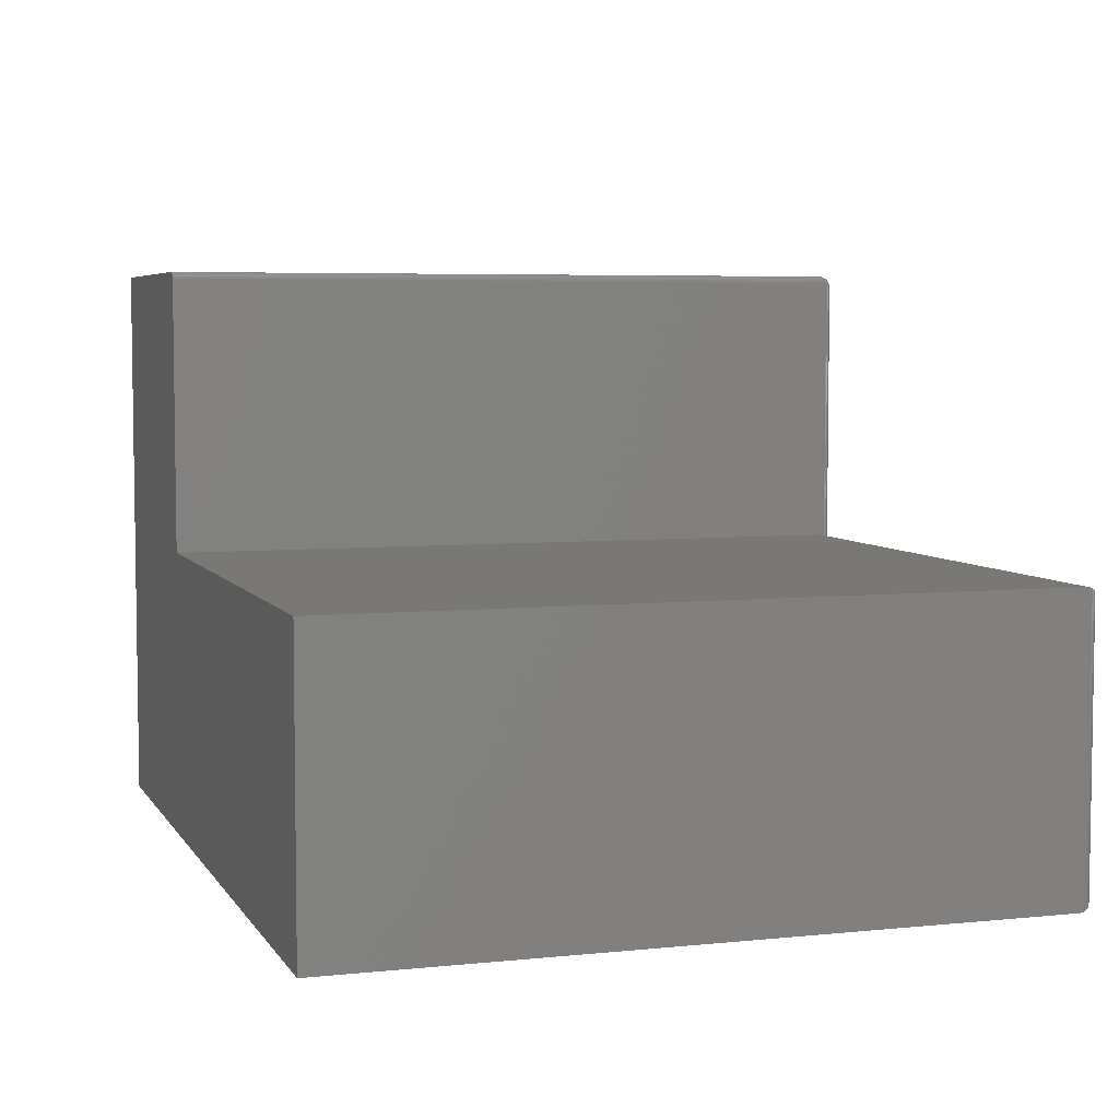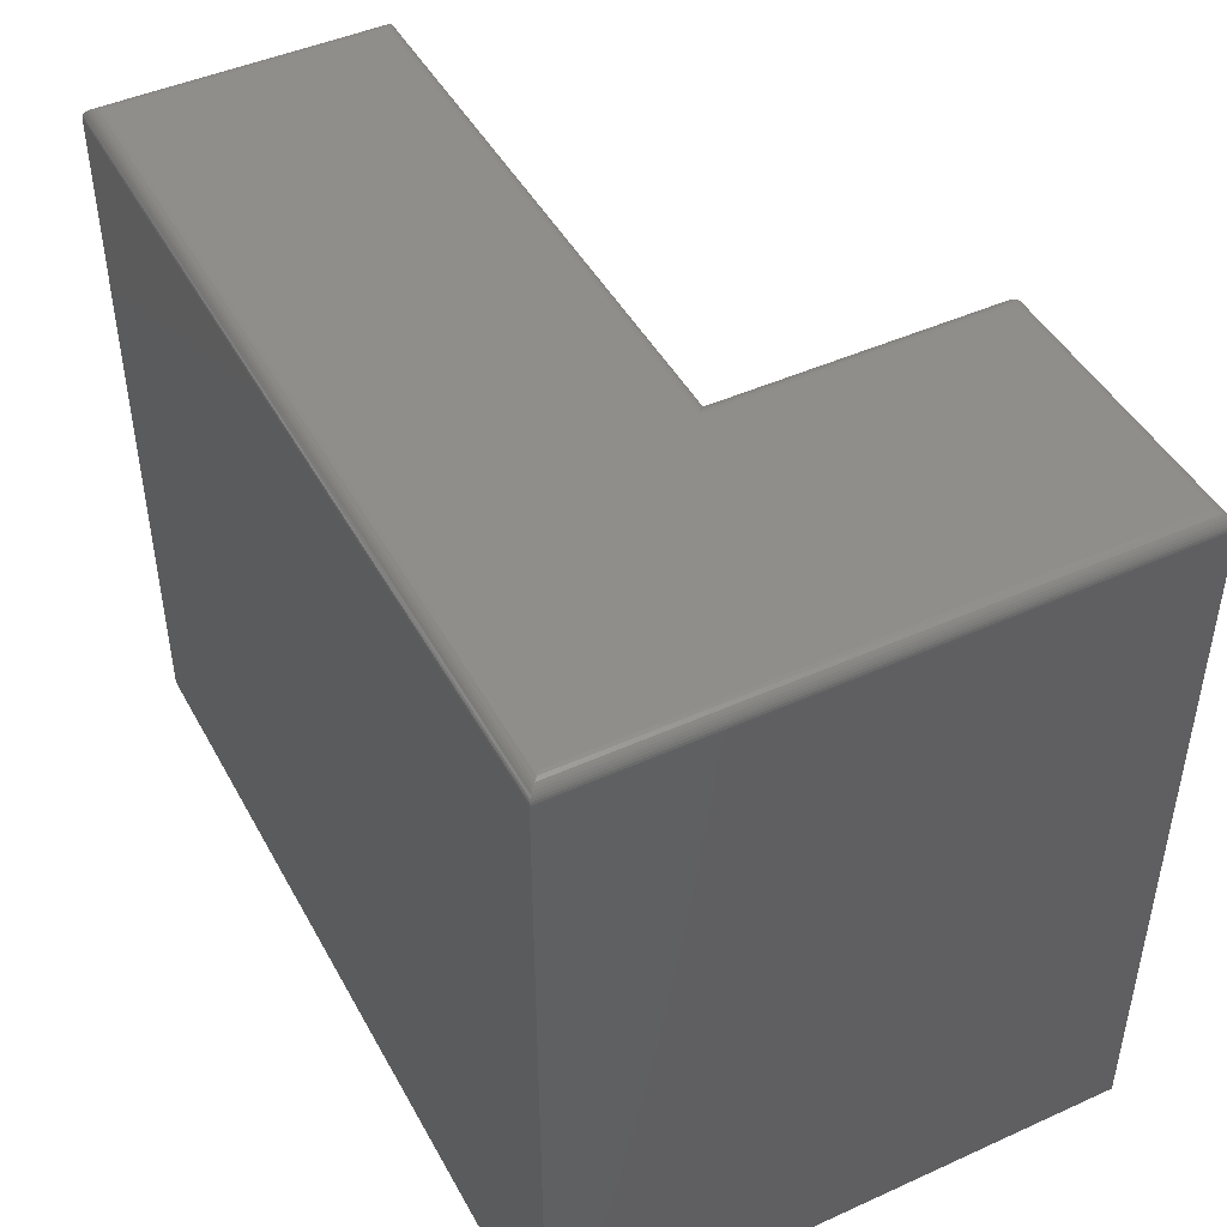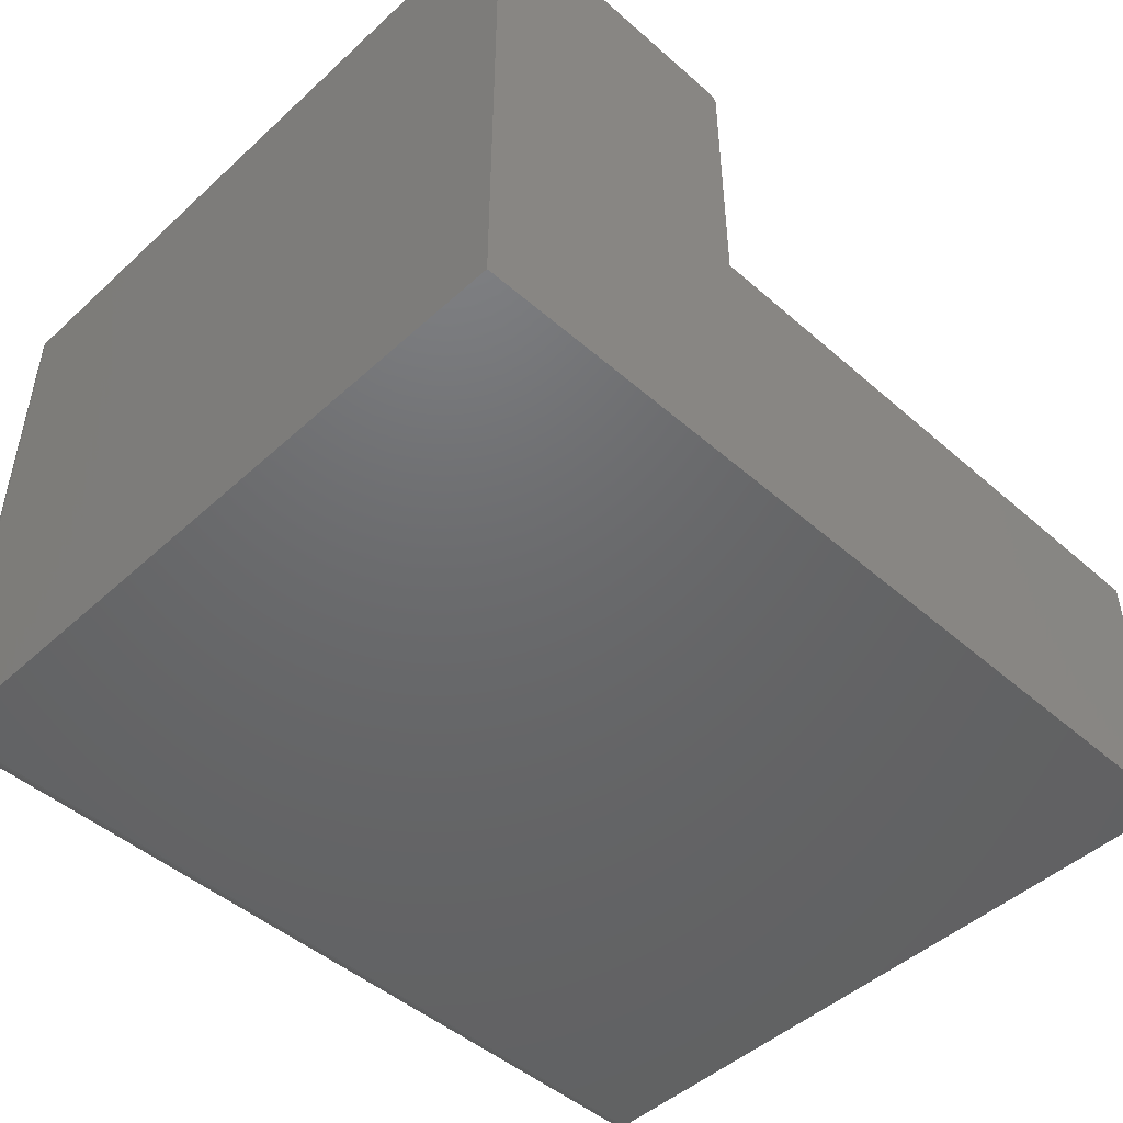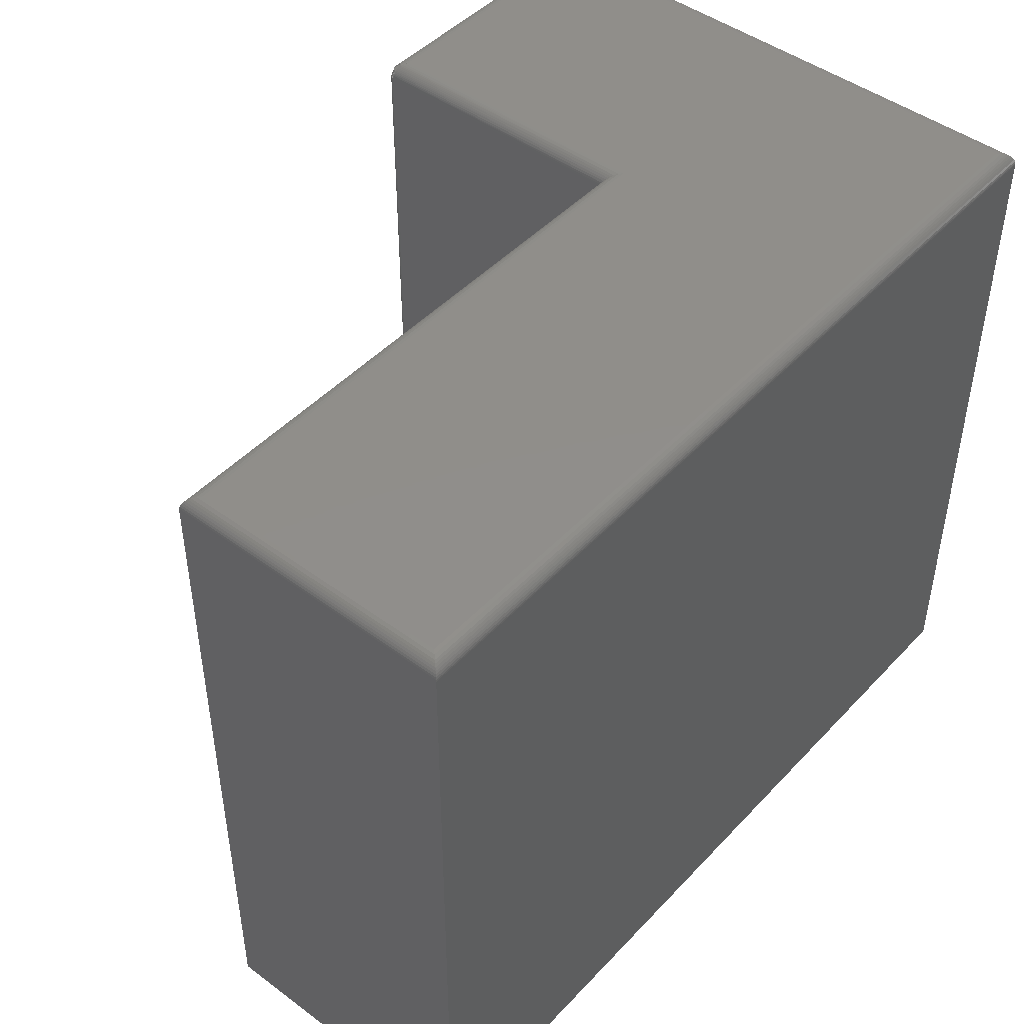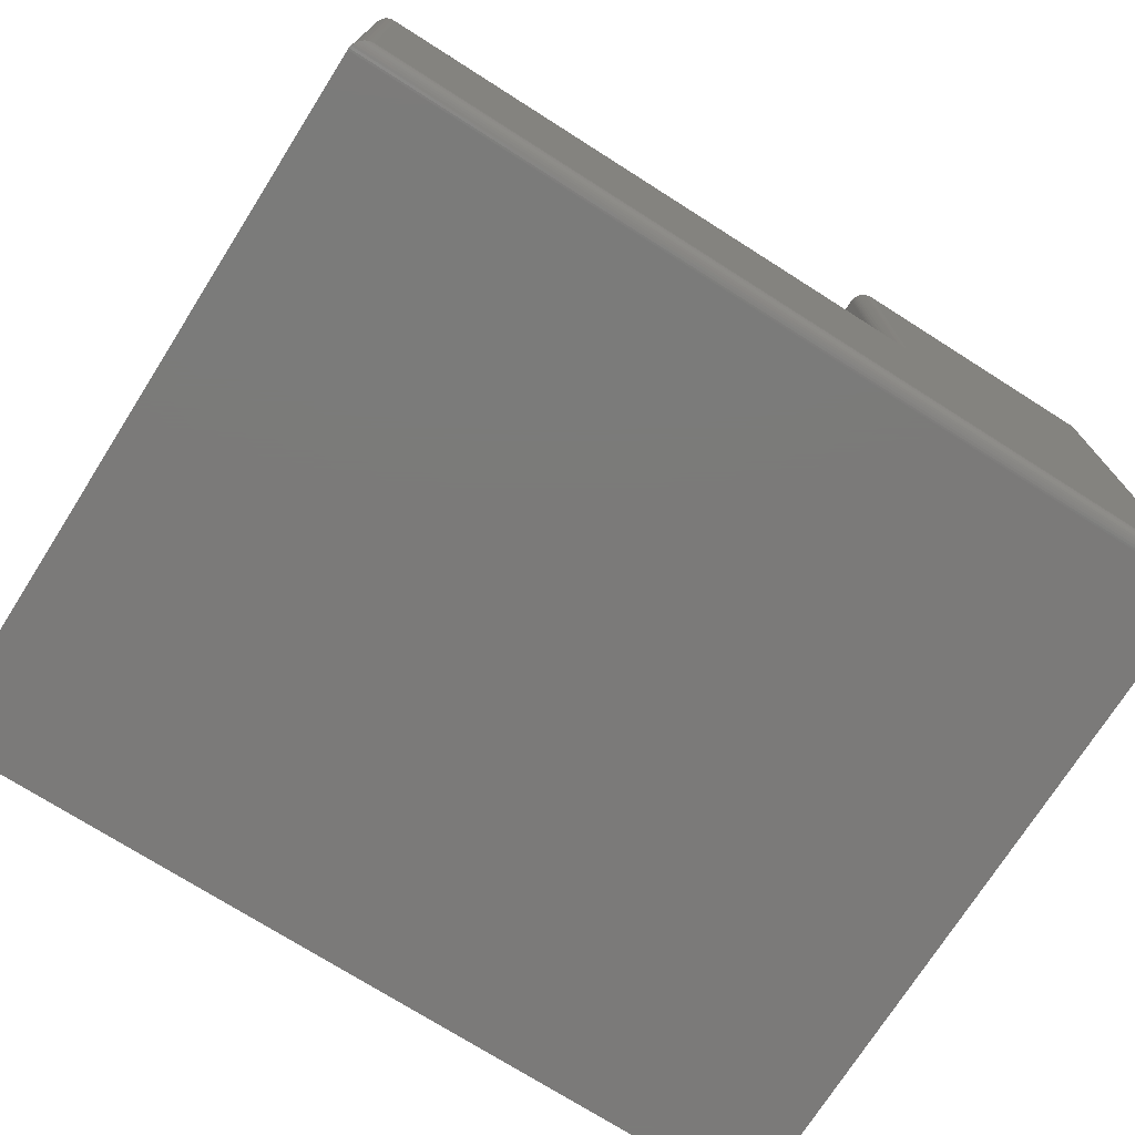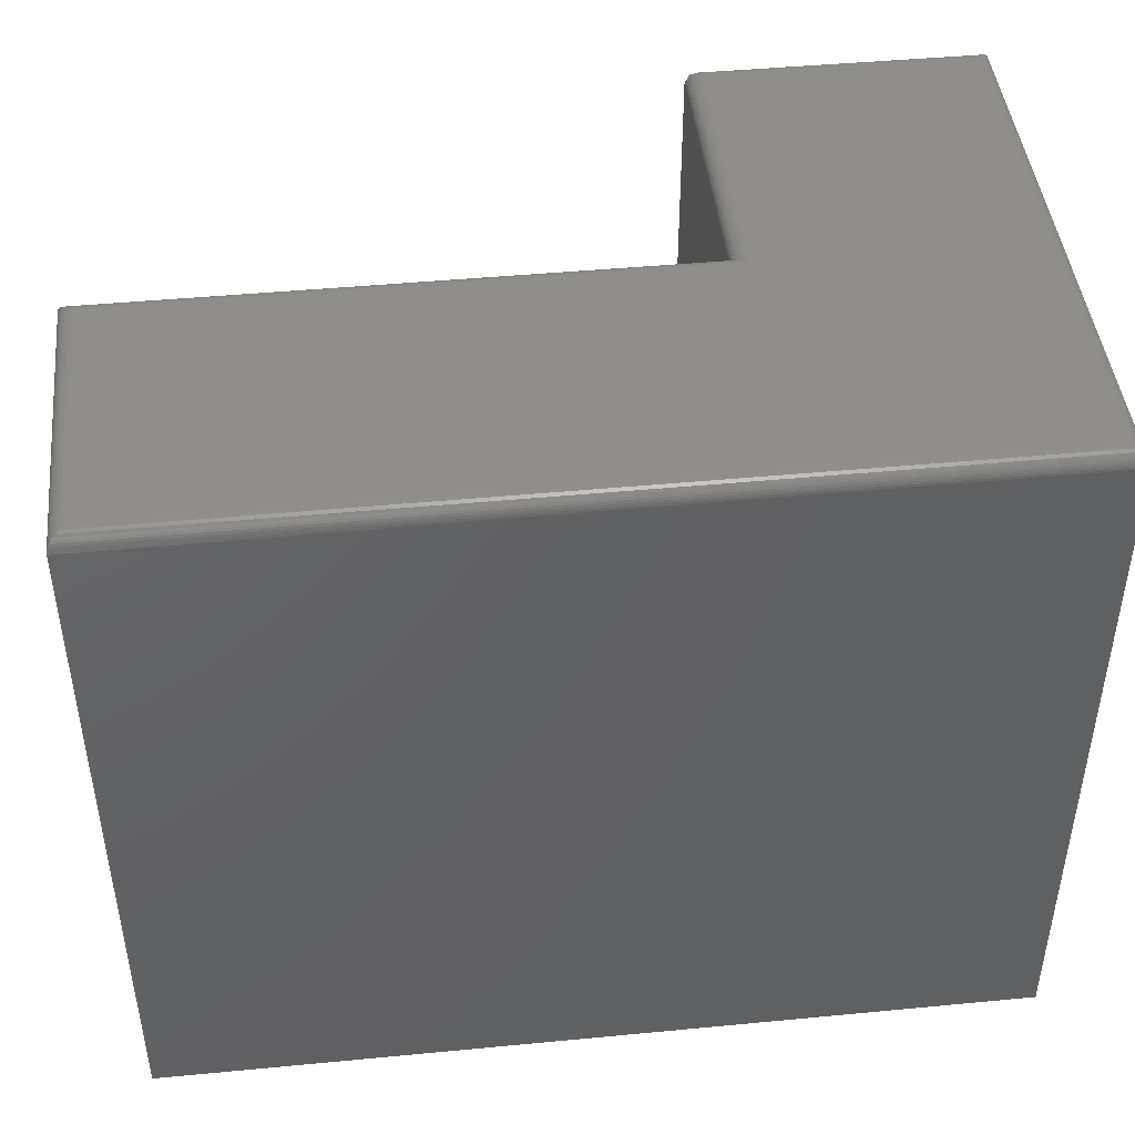
<metadata>
{"format":"stl","ext":"stl","renderer":"f3d","projection":"perspective","resolution":1024,"background":"white","views":[{"elev":5.4,"azim":72.0,"up":"+Z"},{"elev":45.8,"azim":-117.4,"up":"+Y"},{"elev":-47.7,"azim":-44.4,"up":"+Z"},{"elev":46.4,"azim":130.2,"up":"+Y"},{"elev":-73.8,"azim":147.6,"up":"+Z"},{"elev":45.0,"azim":173.7,"up":"+Y"}]}
</metadata>
<code>
# stl→obj: 107 verts, 210 faces
v -0.2833 8.327e-17 0.3067
v -0.5584 -0.0004375 0.3104
v -0.2818 -0.0002936 0.3098
v -0.5547 3.394e-17 0.3067
v -0.2805 -0.001046 0.3124
v -0.5619 -0.001752 0.3139
v -0.2797 -0.001747 0.3139
v -0.564 -0.003078 0.3161
v -0.279 -0.002605 0.3154
v -0.2783 -0.003628 0.3168
v -0.5659 -0.004736 0.3179
v -0.2777 -0.004779 0.318
v -0.5675 -0.006684 0.3196
v -0.2771 -0.006075 0.3191
v -0.2766 -0.007471 0.3201
v -0.5688 -0.008871 0.3208
v -0.2757 -0.01222 0.322
v -0.2759 -0.01056 0.3215
v -0.5697 -0.01123 0.3217
v -0.5702 -0.01369 0.3222
v -0.2762 -0.00898 0.3209
v -0.5703 -0.01562 0.3224
v -0.2755 -0.01562 0.3224
v -0.2755 -0.01391 0.3223
v -0.2833 4.78e-17 0.01357
v -0.2803 -0.0002936 0.3083
v -0.2796 -0.0004375 0.01724
v -0.2777 -0.001046 0.3096
v -0.2761 -0.001752 0.02076
v -0.2761 -0.001747 0.3103
v -0.2747 -0.002605 0.3111
v -0.274 -0.003078 0.02288
v -0.2733 -0.003628 0.3117
v -0.2721 -0.004779 0.3124
v -0.2721 -0.004736 0.02477
v -0.2709 -0.006075 0.3129
v -0.2705 -0.006684 0.02638
v -0.27 -0.007471 0.3134
v -0.2692 -0.00898 0.3138
v -0.2683 -0.01123 0.02856
v -0.2685 -0.01056 0.3141
v -0.2681 -0.01222 0.3144
v -0.2678 -0.01369 0.02907
v -0.2692 -0.008871 0.02766
v -0.2677 -0.01562 0.3146
v -0.2677 -0.01562 0.02919
v -0.2678 -0.01391 0.3145
v -0.2755 -0.75 0.3224
v -0.5703 -0.75 0.3224
v -0.2677 -0.75 0.02919
v -0.2677 -0.75 0.3146
v -0.2683 -0.75 0.3175
v -0.269 -0.75 0.3189
v -0.2678 -0.75 0.3161
v -0.27 -0.75 0.3201
v -0.2712 -0.75 0.3211
v -0.2725 -0.75 0.3218
v -0.274 -0.75 0.3222
v -0.5703 -0.75 -0.2734
v 0.3281 -0.75 -0.2734
v 0.3281 -0.75 0.02919
v -0.5547 2.602e-18 -0.2578
v 0.3125 1.139e-16 0.01357
v 0.3125 9.888e-17 -0.2578
v -0.274 -0.01562 0.3222
v -0.2725 -0.01562 0.3218
v -0.2712 -0.01562 0.3211
v -0.27 -0.01562 0.3201
v -0.269 -0.01562 0.3189
v -0.2683 -0.01562 0.3175
v -0.2678 -0.01562 0.3161
v -0.2711 -0.006632 0.3159
v -0.272 -0.006458 0.3171
v -0.273 -0.006458 0.3181
v -0.2778 -0.001349 0.3122
v -0.2788 -0.00145 0.3131
v -0.2769 -0.00145 0.3113
v -0.2704 -0.006973 0.3147
v -0.2754 -0.006973 0.3196
v -0.2741 -0.006632 0.3189
v -0.5703 -0.01562 -0.2734
v 0.3281 -0.01562 0.02919
v 0.3281 -0.01562 -0.2734
v 0.3162 -0.0004375 0.01724
v 0.3197 -0.001752 0.02076
v 0.3218 -0.003078 0.02288
v 0.3237 -0.004736 0.02477
v 0.3253 -0.006684 0.02638
v 0.328 -0.01369 0.02907
v 0.3275 -0.01123 0.02856
v 0.3266 -0.008871 0.02766
v 0.3162 -0.0004375 -0.2615
v 0.3197 -0.001752 -0.265
v 0.3218 -0.003078 -0.2671
v 0.3237 -0.004736 -0.269
v 0.3253 -0.006684 -0.2706
v 0.328 -0.01369 -0.2733
v 0.3275 -0.01123 -0.2728
v 0.3266 -0.008871 -0.2719
v -0.5584 -0.0004375 -0.2615
v -0.5619 -0.001752 -0.265
v -0.564 -0.003078 -0.2671
v -0.5659 -0.004736 -0.269
v -0.5675 -0.006684 -0.2706
v -0.5702 -0.01369 -0.2733
v -0.5697 -0.01123 -0.2728
v -0.5688 -0.008871 -0.2719
f 1 2 3
f 1 4 2
f 5 3 2
f 2 6 5
f 5 6 7
f 7 6 8
f 7 8 9
f 8 10 9
f 10 8 11
f 10 11 12
f 12 11 13
f 12 13 14
f 13 15 14
f 15 13 16
f 17 18 19
f 19 20 17
f 19 18 16
f 16 18 21
f 16 21 15
f 22 23 20
f 20 23 24
f 20 24 17
f 25 26 27
f 25 1 26
f 27 26 28
f 27 28 29
f 29 28 30
f 29 30 31
f 29 31 32
f 32 31 33
f 32 33 34
f 32 34 35
f 35 34 36
f 35 36 37
f 37 36 38
f 37 38 39
f 40 41 42
f 40 42 43
f 41 40 39
f 39 40 44
f 39 44 37
f 45 46 47
f 47 46 43
f 47 43 42
f 23 22 48
f 48 22 49
f 46 45 50
f 50 45 51
f 51 52 53
f 51 54 52
f 53 55 56
f 53 56 57
f 53 57 58
f 53 58 48
f 49 59 51
f 49 51 53
f 49 53 48
f 60 61 59
f 59 61 50
f 59 50 51
f 1 25 4
f 4 25 62
f 25 63 62
f 62 63 64
f 23 48 65
f 65 48 58
f 65 58 66
f 66 58 57
f 66 57 67
f 67 57 56
f 67 56 68
f 68 56 55
f 68 55 69
f 69 55 53
f 69 53 70
f 70 53 52
f 70 52 71
f 71 52 54
f 71 54 45
f 45 54 51
f 69 70 72
f 73 69 72
f 74 73 75
f 1 3 5
f 1 5 7
f 1 7 76
f 1 76 75
f 1 75 77
f 77 75 73
f 77 73 72
f 77 72 78
f 77 78 30
f 77 30 28
f 77 28 26
f 77 26 1
f 71 45 47
f 71 47 42
f 71 42 41
f 71 41 39
f 71 39 38
f 71 38 78
f 71 78 72
f 71 72 70
f 79 15 21
f 79 21 18
f 79 18 17
f 79 17 24
f 79 24 23
f 79 23 65
f 78 38 36
f 78 36 34
f 78 34 33
f 78 33 31
f 78 31 30
f 76 7 9
f 76 9 10
f 76 10 12
f 76 12 14
f 76 14 15
f 76 15 79
f 76 79 80
f 76 80 74
f 76 74 75
f 69 73 68
f 68 73 74
f 68 74 67
f 67 74 80
f 67 80 66
f 66 80 79
f 66 79 65
f 22 81 49
f 49 81 59
f 82 46 61
f 61 46 50
f 83 82 60
f 60 82 61
f 59 81 60
f 60 81 83
f 63 27 84
f 63 25 27
f 84 27 29
f 84 29 85
f 85 29 32
f 85 32 86
f 86 32 35
f 86 35 87
f 87 35 37
f 87 37 88
f 88 37 44
f 46 82 43
f 43 82 89
f 43 89 40
f 40 89 90
f 40 90 44
f 44 90 91
f 44 91 88
f 64 84 92
f 64 63 84
f 92 84 85
f 92 85 93
f 93 85 86
f 93 86 94
f 94 86 87
f 94 87 95
f 95 87 88
f 95 88 96
f 96 88 91
f 82 83 89
f 89 83 97
f 89 97 90
f 90 97 98
f 90 98 91
f 91 98 99
f 91 99 96
f 62 92 100
f 62 64 92
f 100 92 93
f 100 93 101
f 101 93 94
f 101 94 102
f 102 94 95
f 102 95 103
f 103 95 96
f 103 96 104
f 104 96 99
f 83 81 97
f 97 81 105
f 97 105 98
f 98 105 106
f 98 106 99
f 99 106 107
f 99 107 104
f 4 100 2
f 4 62 100
f 2 100 101
f 2 101 6
f 6 101 102
f 6 102 8
f 8 102 103
f 8 103 11
f 11 103 104
f 11 104 13
f 13 104 107
f 81 22 105
f 105 22 20
f 105 20 106
f 106 20 19
f 106 19 107
f 107 19 16
f 107 16 13

</code>
